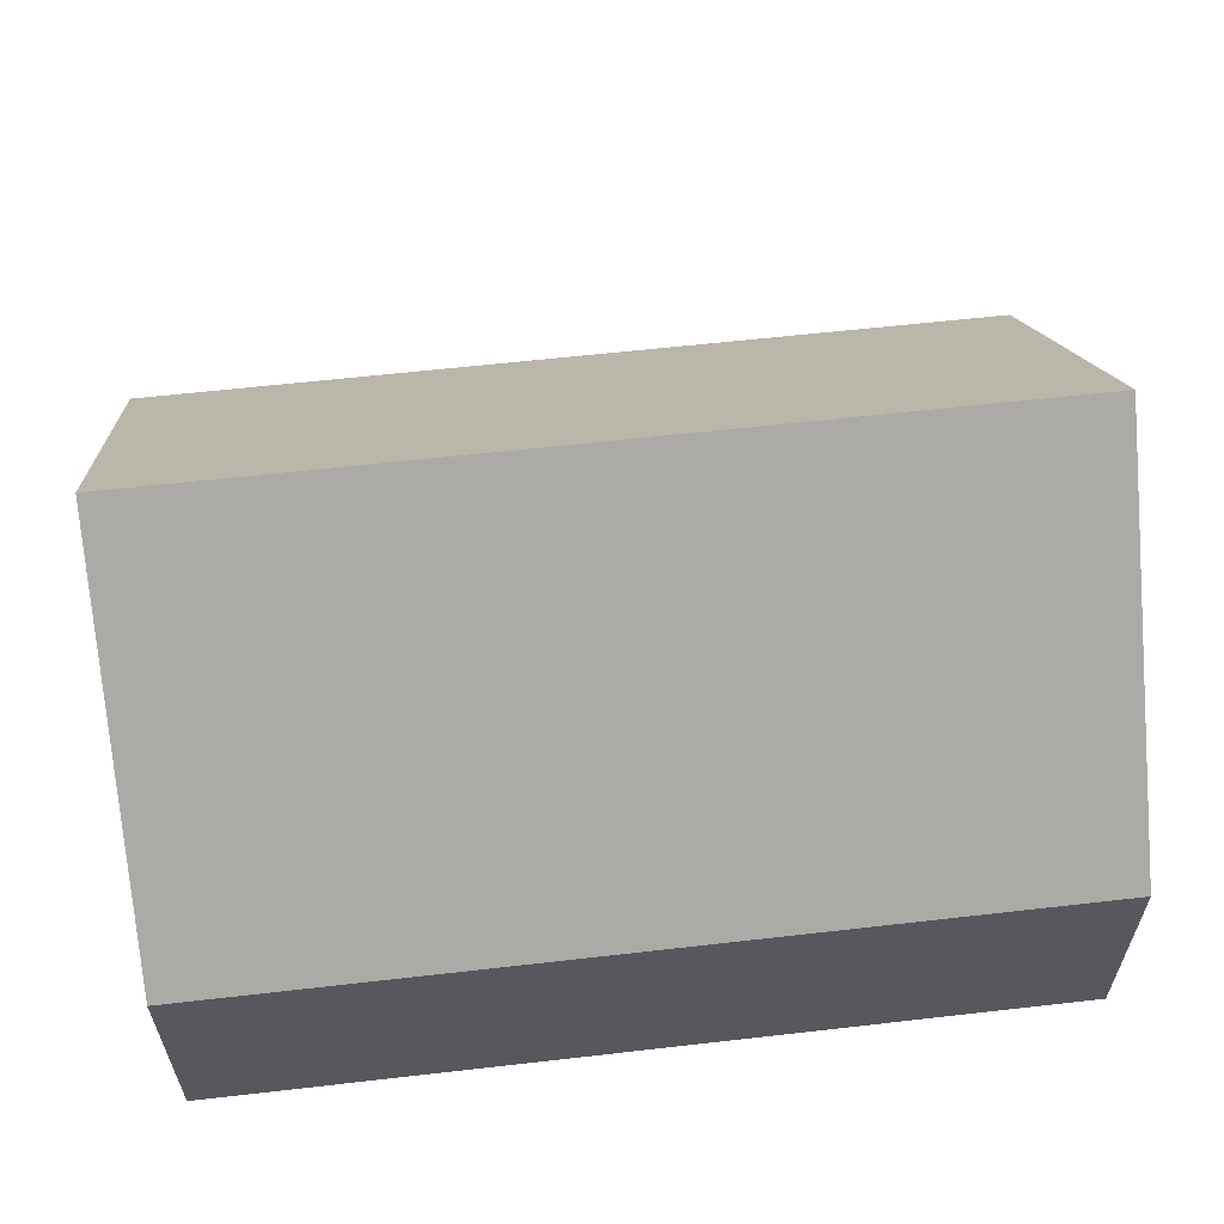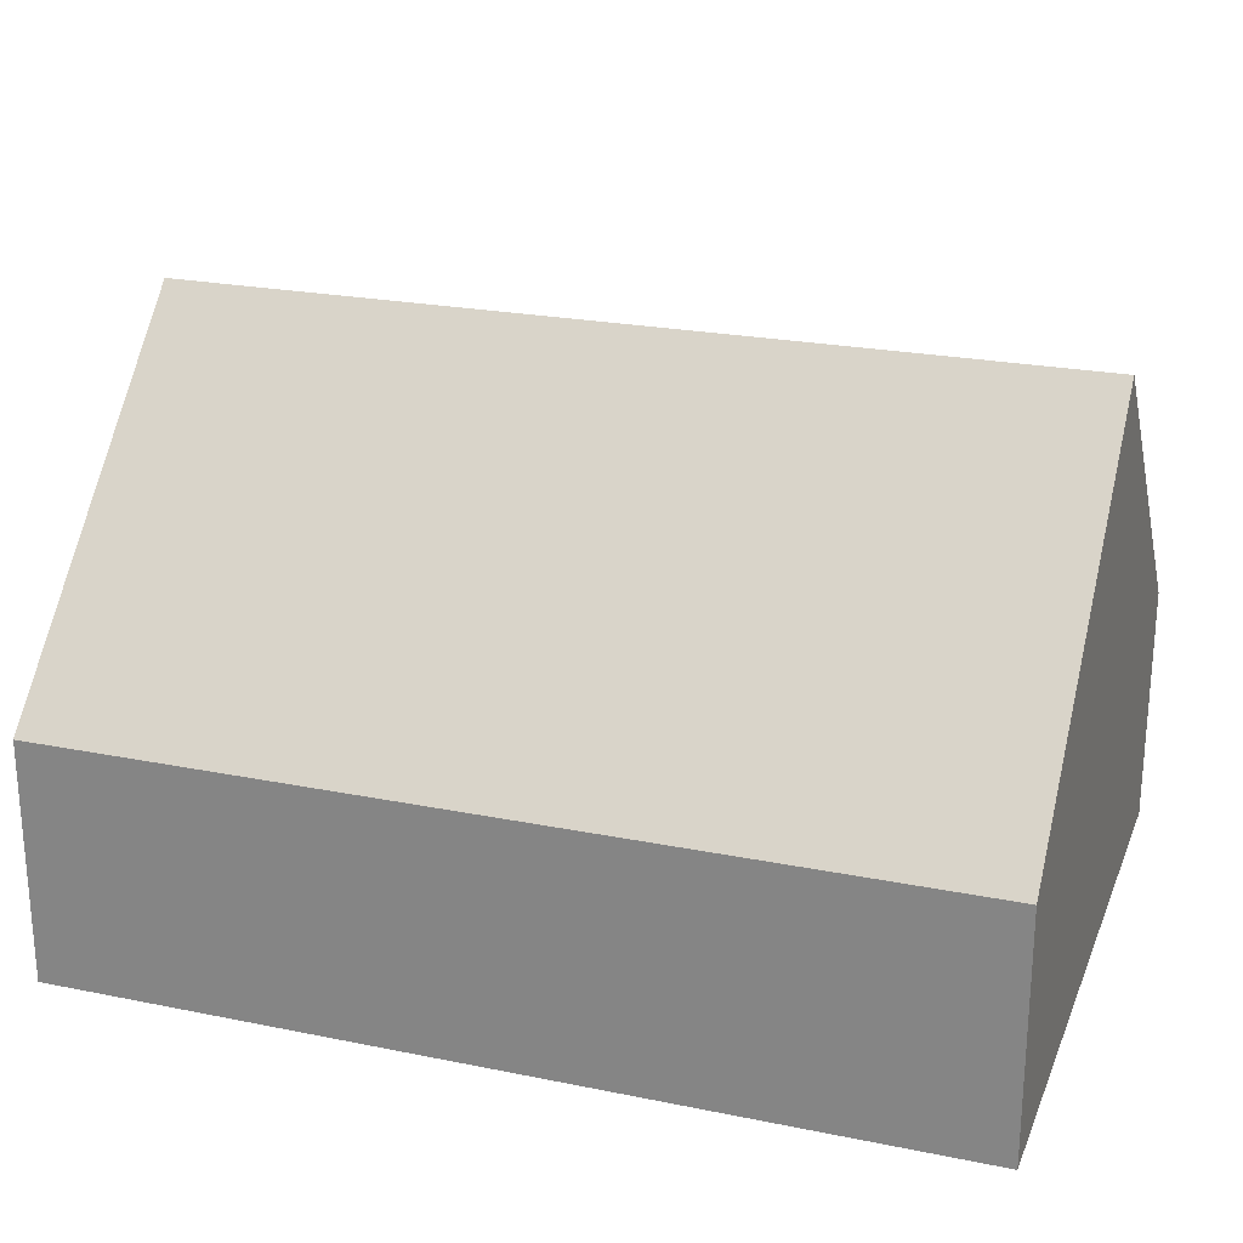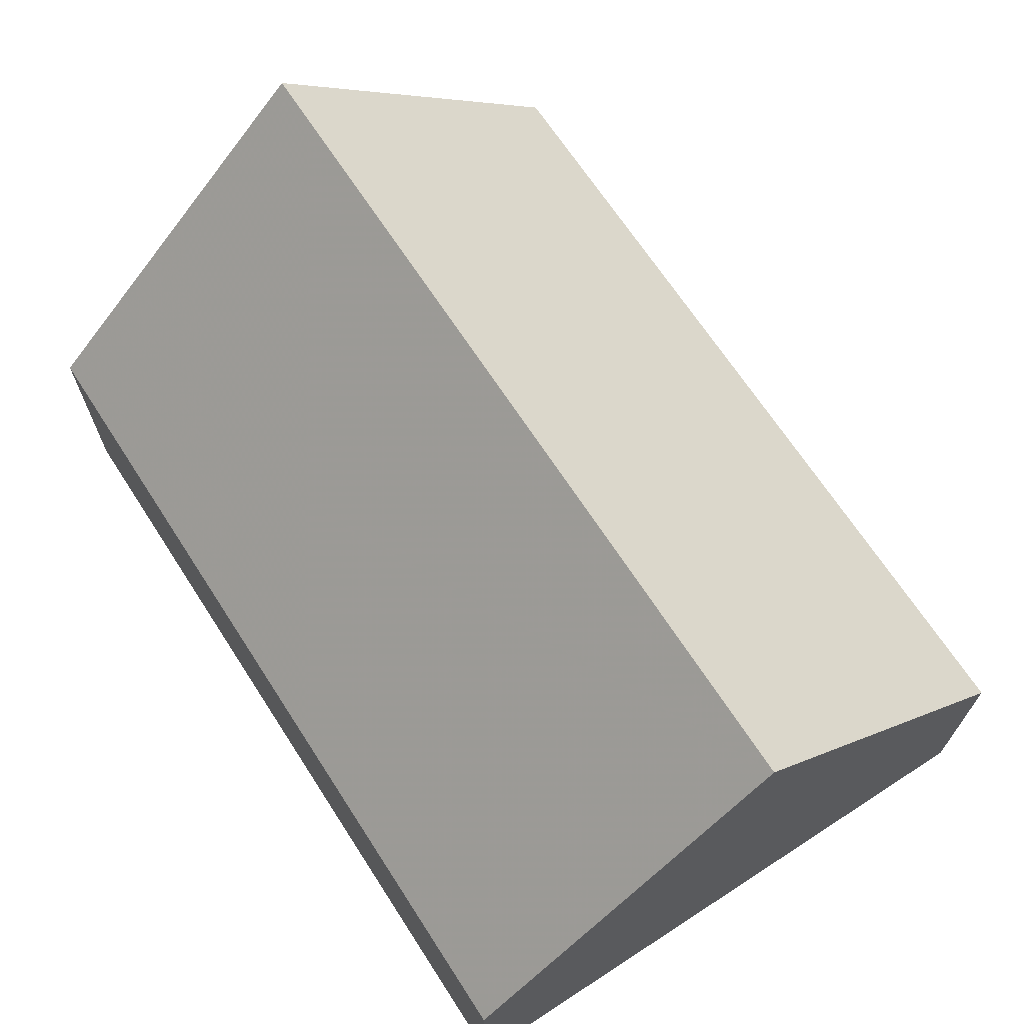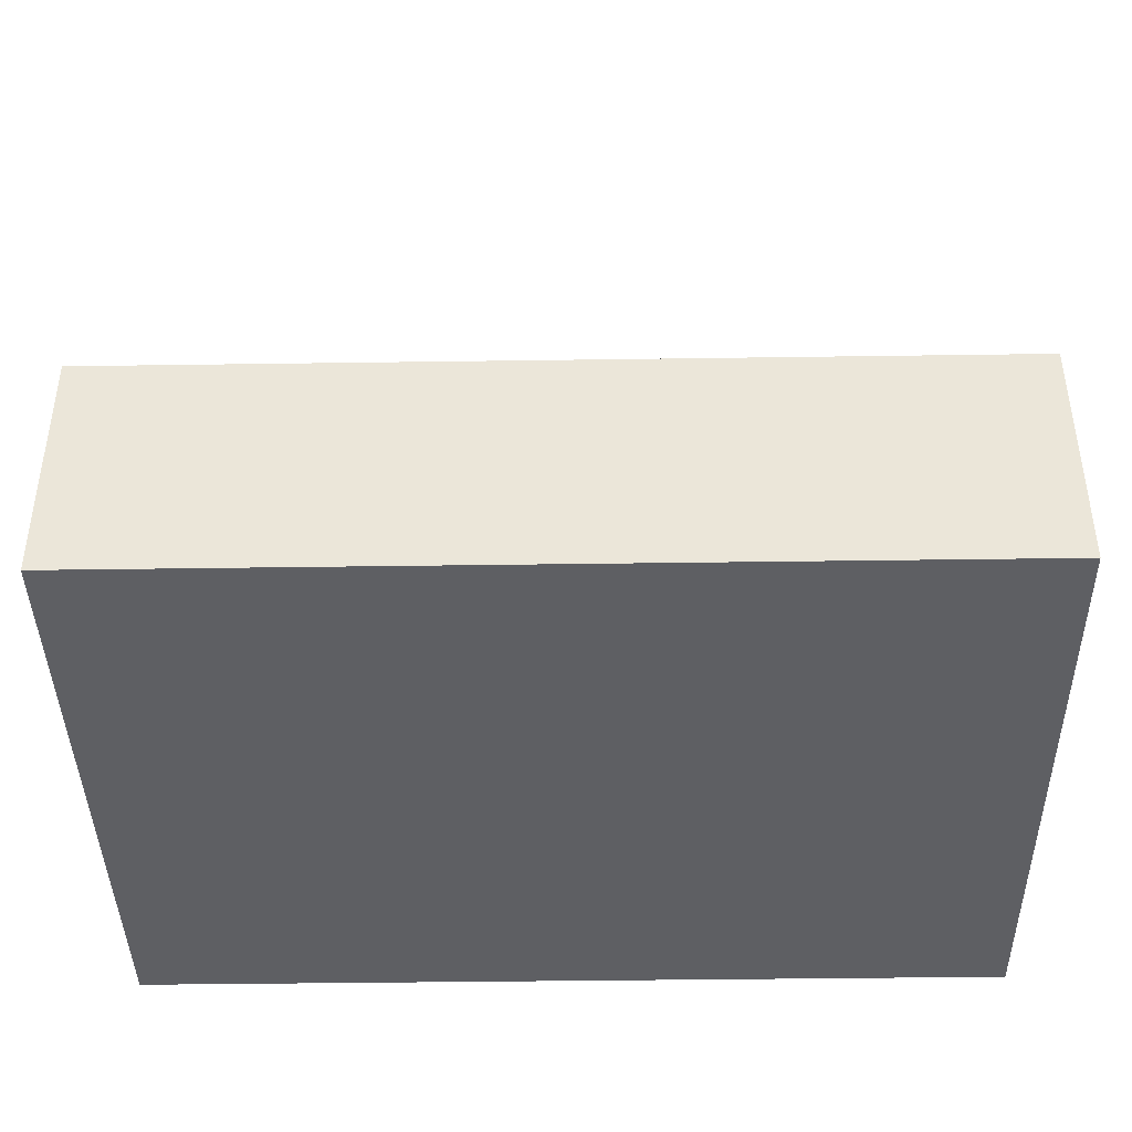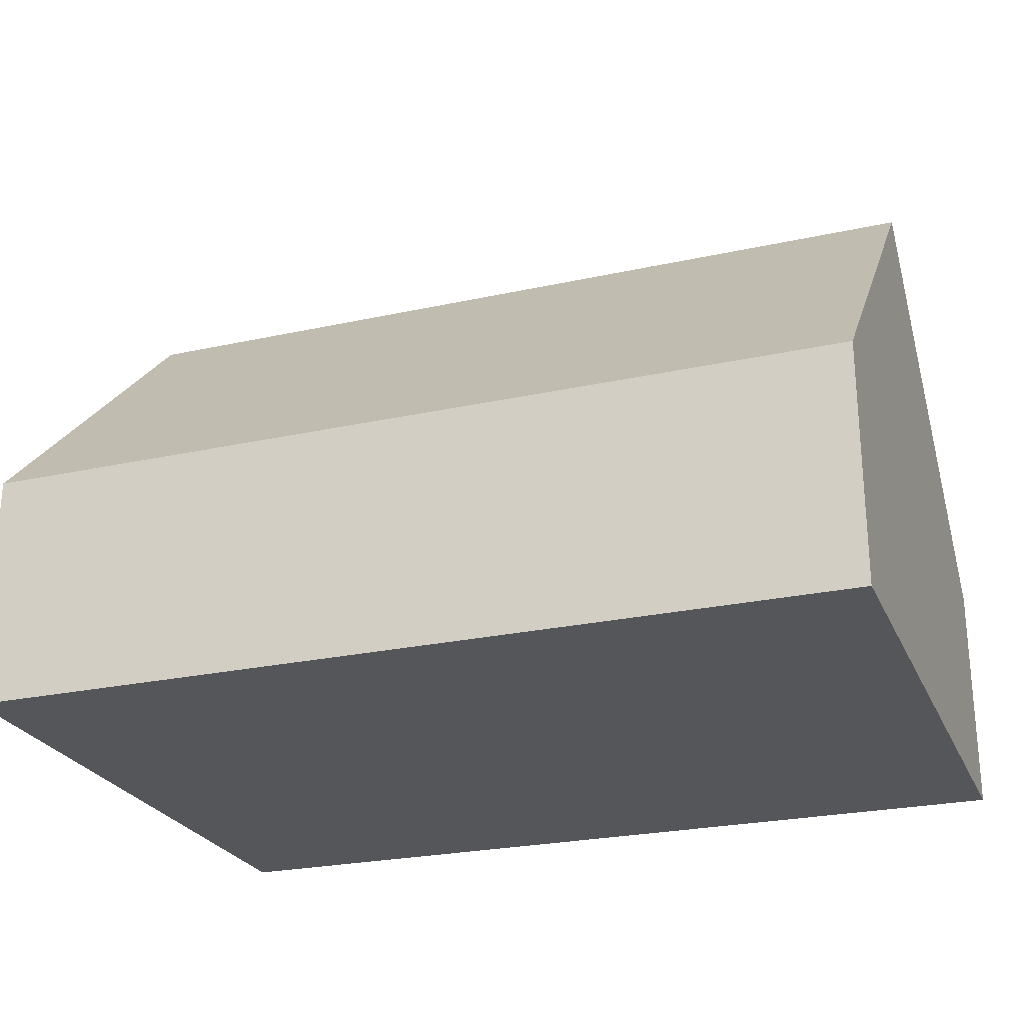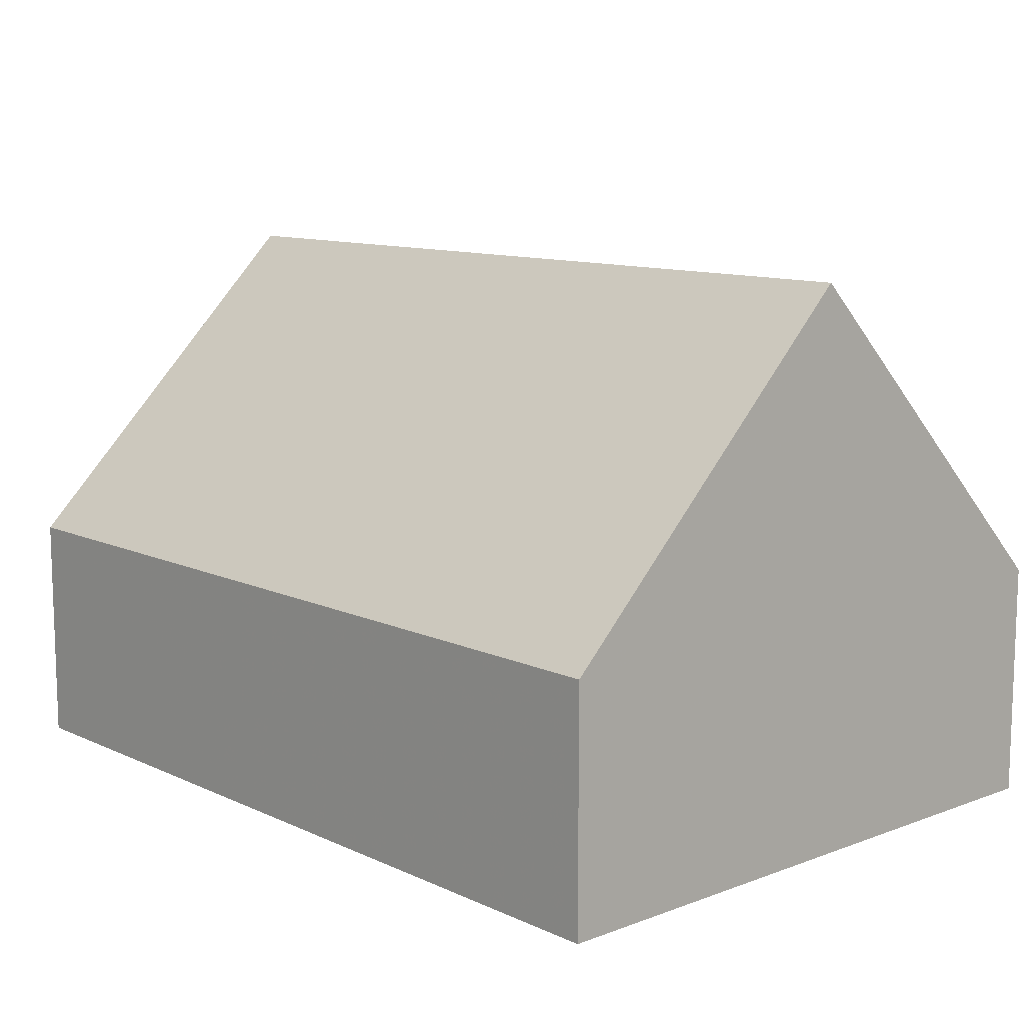
<metadata>
{"format":"obj","ext":"obj","renderer":"f3d","projection":"perspective","resolution":1024,"background":"white","views":[{"elev":59.7,"azim":-6.7,"up":"+Z"},{"elev":23.5,"azim":-161.2,"up":"+Z"},{"elev":68.1,"azim":57.0,"up":"+Z"},{"elev":-41.4,"azim":1.0,"up":"+Z"},{"elev":-25.1,"azim":19.6,"up":"+Z"},{"elev":11.1,"azim":47.9,"up":"+Z"}]}
</metadata>
<code>
v 1.023e-33 0.2727 -1.67e-17
v 0.75 -0.2727 6.262e-17
v -1.023e-33 -0.2727 1.67e-17
v 0.75 0.2727 2.922e-17
v 1.023e-33 0.2727 0.2045
v 0.75 0.2727 0.2045
v 0 0 0.4773
v 0.75 0 0.4773
v -1.023e-33 -0.2727 0.2045
v 0.75 -0.2727 0.2045
f 1 2 3
f 1 4 2
f 5 4 1
f 5 6 4
f 7 6 5
f 7 8 6
f 9 8 7
f 9 10 8
f 3 10 9
f 3 2 10
f 5 1 3
f 5 9 7
f 5 3 9
f 6 2 4
f 6 8 10
f 6 10 2

</code>
